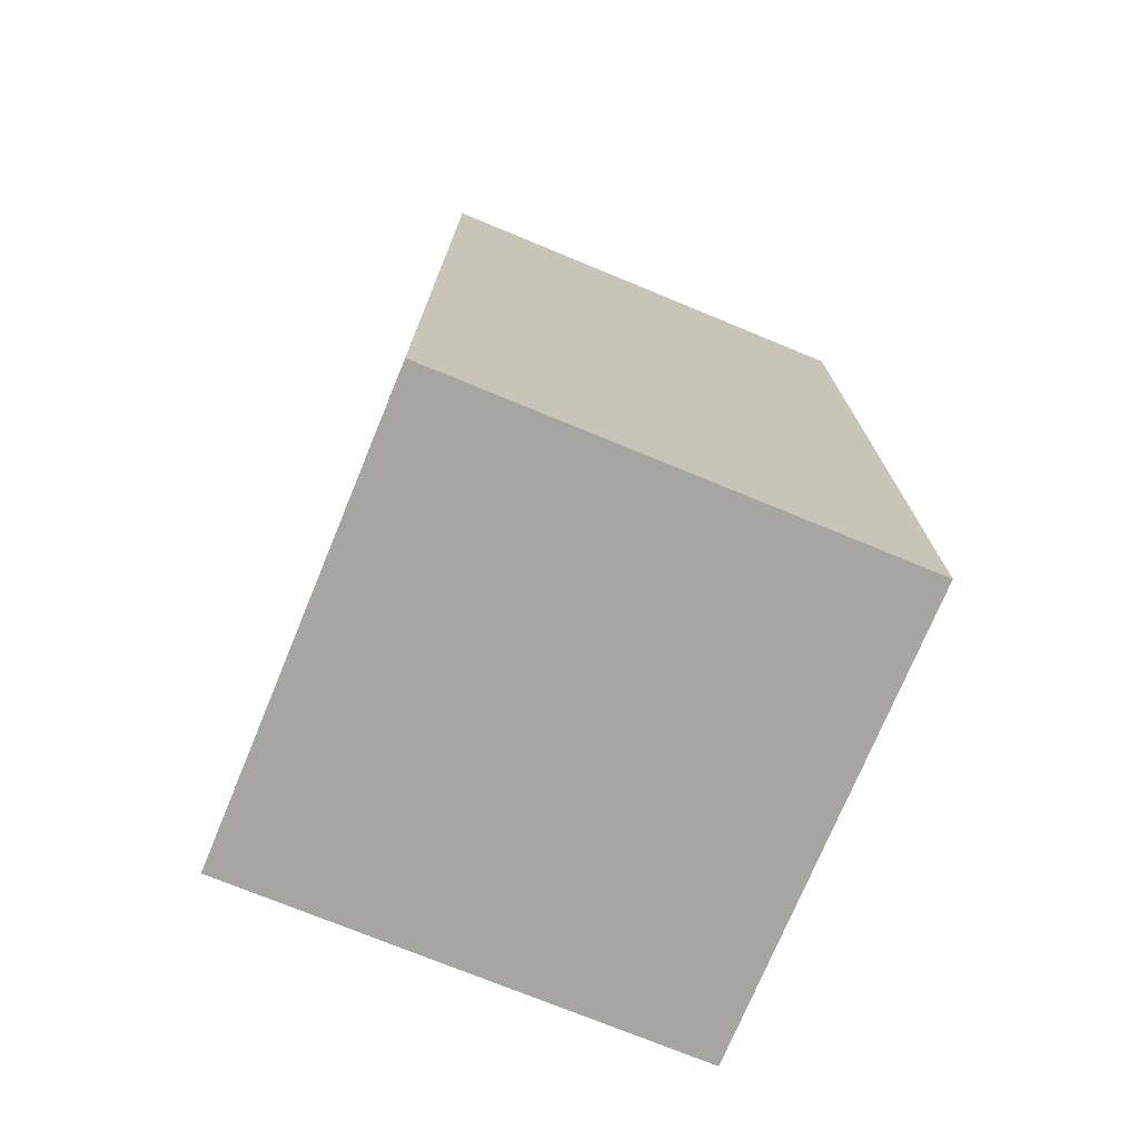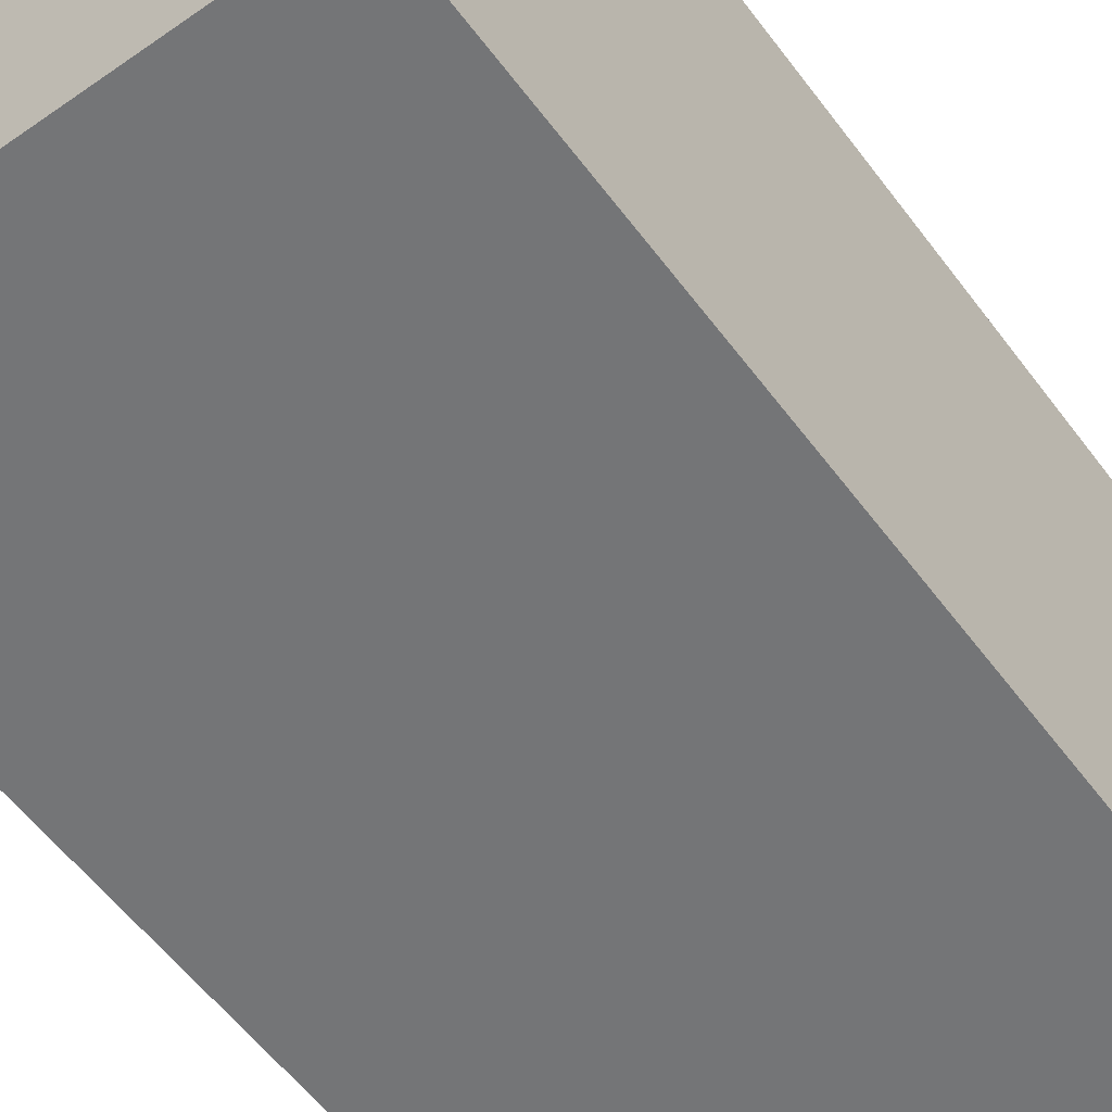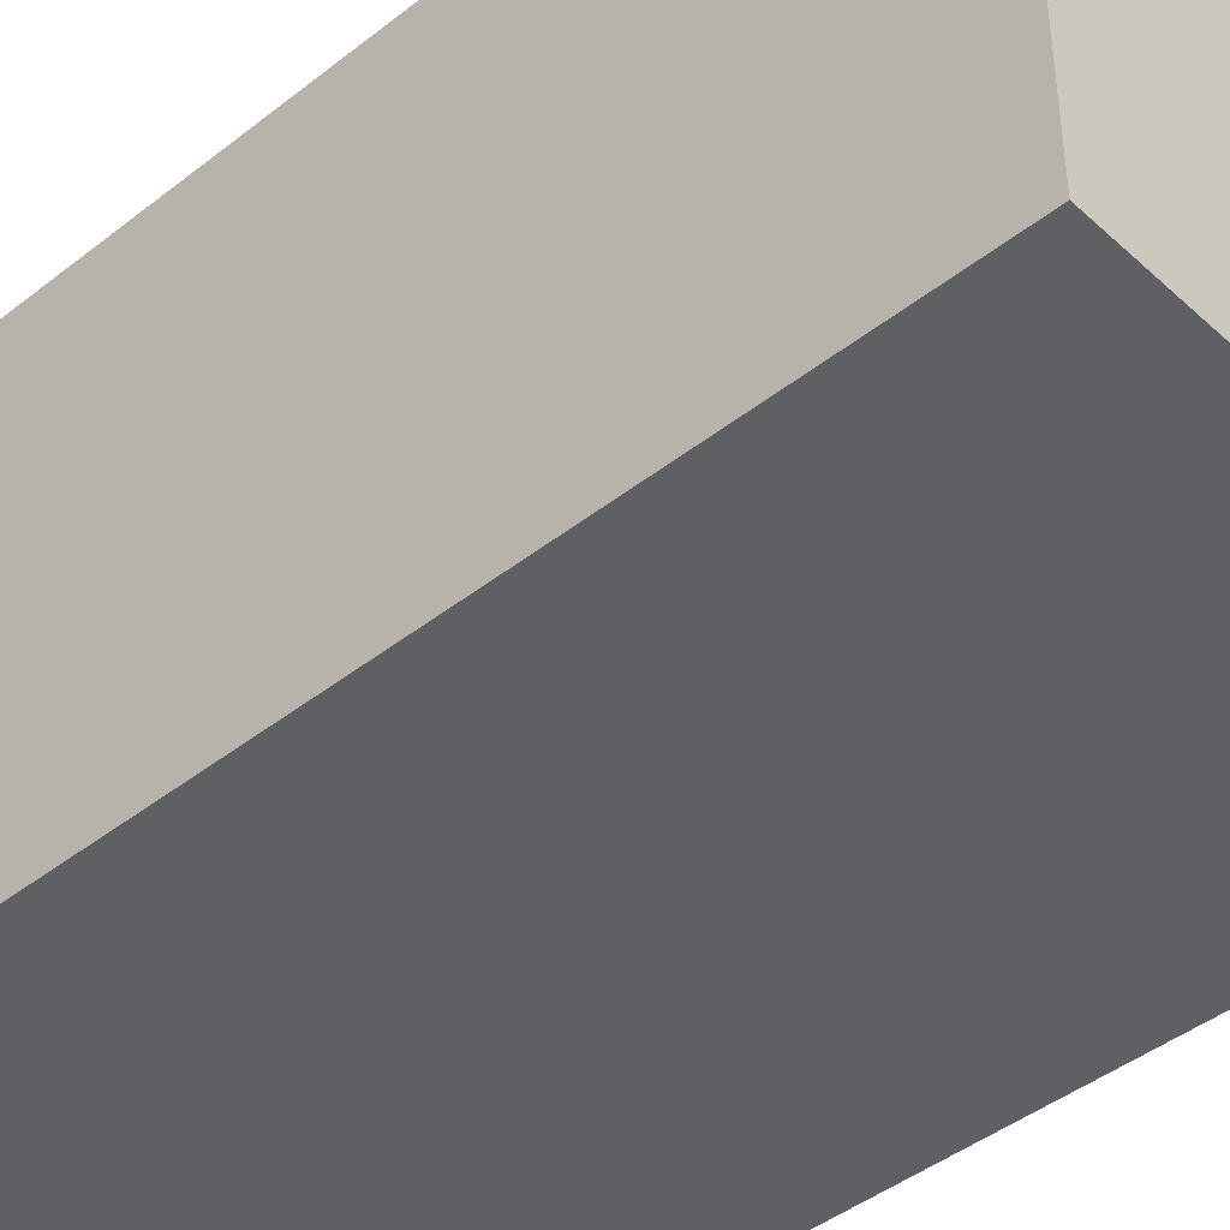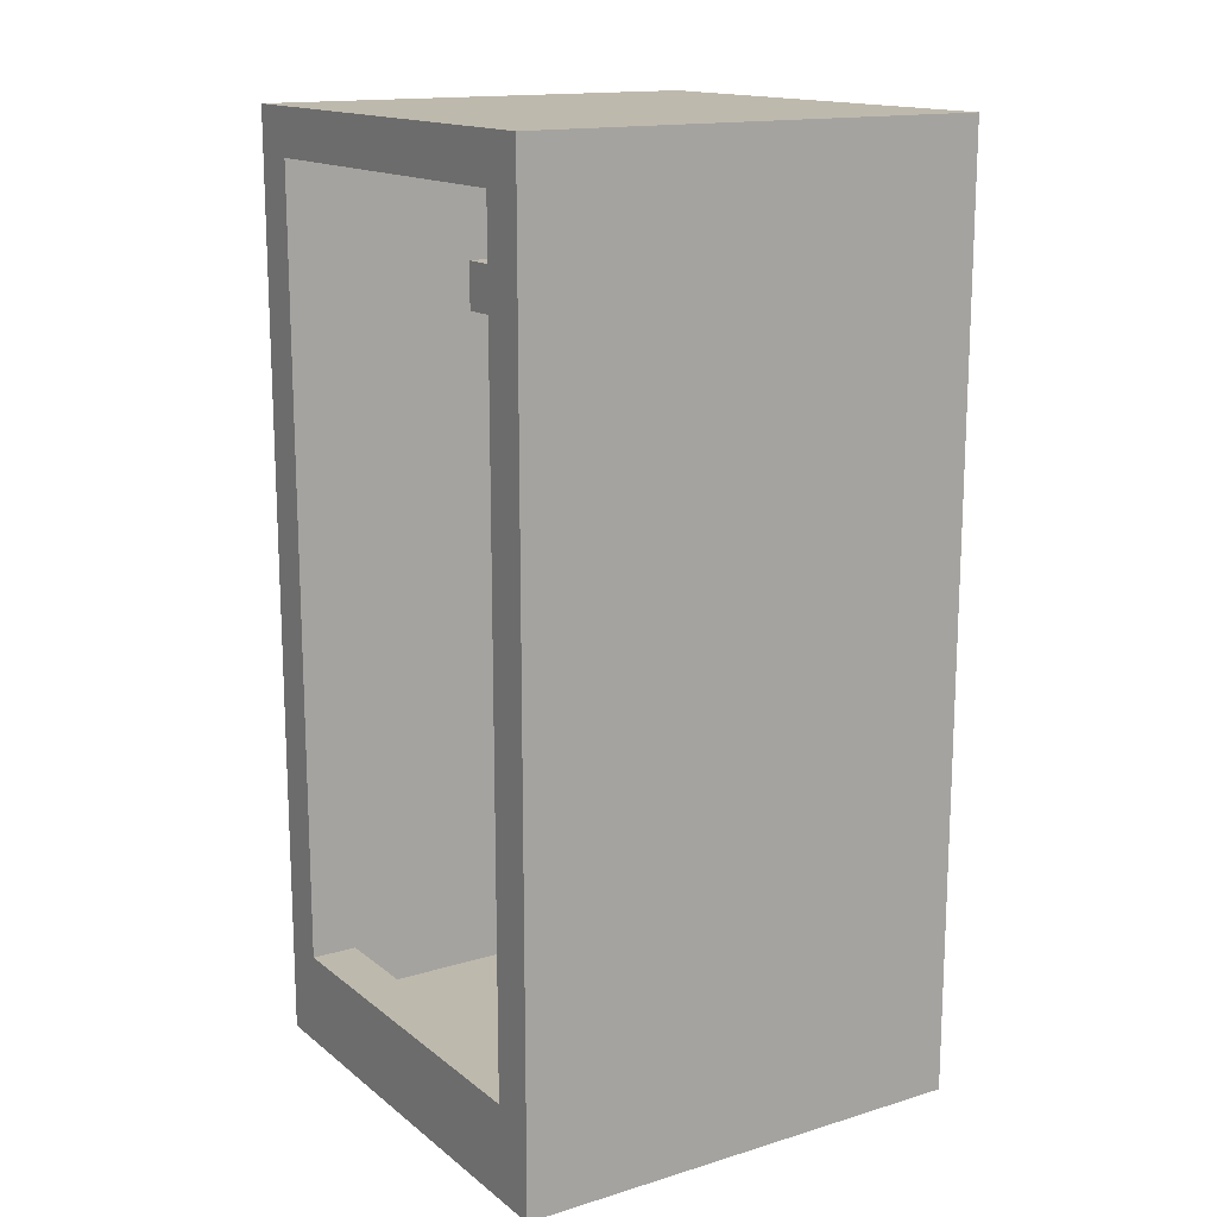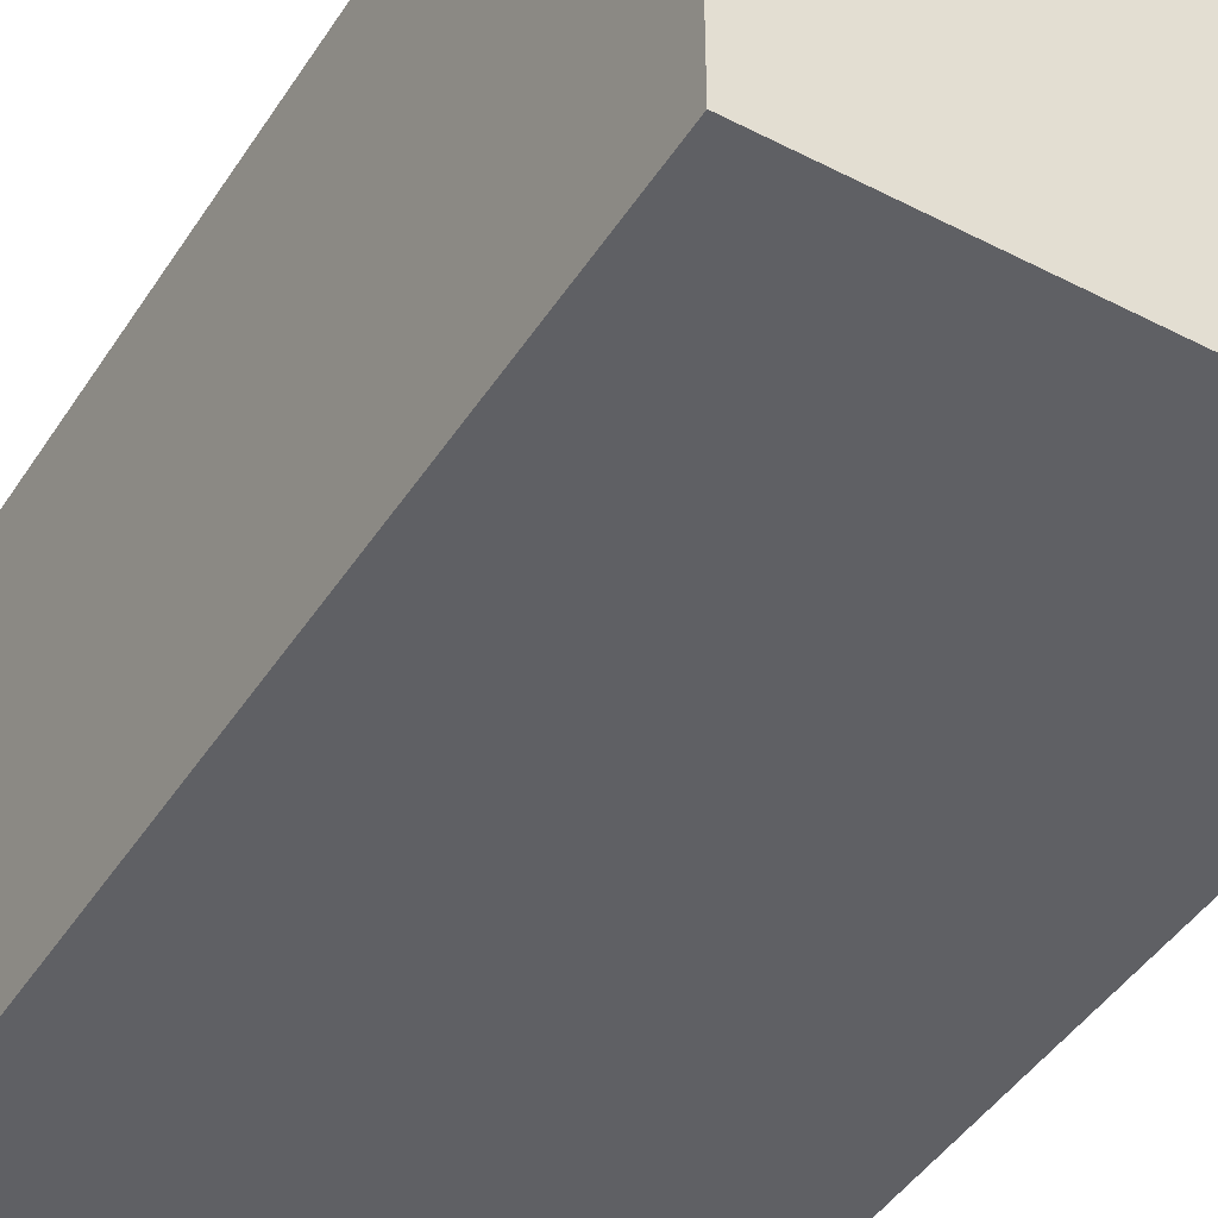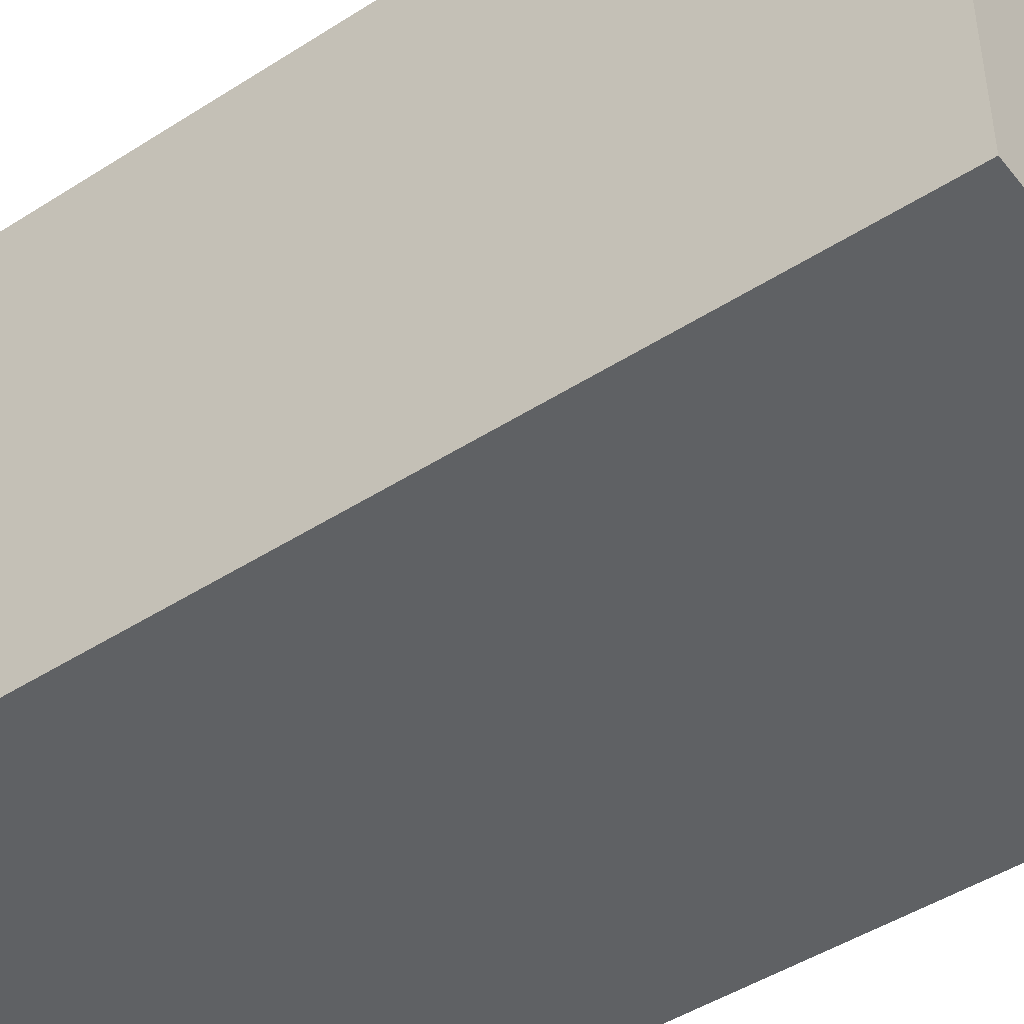
<metadata>
{"format":"obj","ext":"obj","renderer":"f3d","projection":"perspective","resolution":1024,"background":"white","views":[{"elev":-73.9,"azim":67.6,"up":"+Y"},{"elev":-56.5,"azim":36.2,"up":"+Z"},{"elev":-43.5,"azim":-47.1,"up":"+Z"},{"elev":15.3,"azim":57.4,"up":"+Y"},{"elev":-44.8,"azim":149.1,"up":"+Z"},{"elev":-46.4,"azim":126.2,"up":"+Z"}]}
</metadata>
<code>
g shower_simple
v -6 0 4
v -6 0 -6
v -6 20 4
v -6 20 -6
v -4 7 -2
v -4 7 -3
v -4 8 -2
v -4 8 -3
v -3 7 -3
v -3 7 -4
v -3 8 -2
v -3 8 -3
v -3 8 -4
v -3 9 -2
v -3 9 -3
v -3 16 1
v -3 16 -2
v -3 17 1
v -3 17 -2
v -2 17 -0
v -2 17 -1
v -2 19 -0
v -2 19 -1
v 0 7 -2
v 0 7 -4
v 0 8 -3
v 0 8 -4
v 0 9 -2
v 0 9 -3
v 3 1 3
v 3 1 -4
v 3 2 4
v 3 2 3
v 3 19 4
v 3 19 -4
v -5 1 3
v -5 1 -4
v -5 2 4
v -5 2 3
v -5 11 -1
v -5 11 -4
v -5 12 -1
v -5 12 -2
v -5 13 -2
v -5 13 -3
v -5 14 -3
v -5 14 -4
v -5 19 4
v -5 19 -4
v -4 12 -2
v -4 12 -3
v -4 13 -2
v -4 13 -3
v -4 13 -4
v -4 14 -3
v -4 14 -4
v -3 11 -1
v -3 11 -4
v -3 12 -1
v -3 12 -3
v -3 12 -4
v -3 13 -3
v -3 13 -4
v -2 7 -2
v -2 7 -4
v -2 8 -3
v -2 8 -4
v -2 9 -2
v -2 9 -3
v 0 17 -0
v 0 17 -1
v 0 19 -0
v 0 19 -1
v 1 7 -3
v 1 7 -4
v 1 8 -2
v 1 8 -3
v 1 8 -4
v 1 9 -2
v 1 9 -3
v 1 16 1
v 1 16 -2
v 1 17 1
v 1 17 -2
v 2 7 -2
v 2 7 -3
v 2 8 -2
v 2 8 -3
v 4 0 4
v 4 0 -6
v 4 20 4
v 4 20 -6
v -6 0 4
v -6 20 4
v -5 2 4
v -5 19 4
v 3 2 4
v 3 19 4
v 4 0 4
v 4 20 4
v -3 16 1
v -3 17 1
v 1 16 1
v 1 17 1
v -2 17 -0
v -2 19 -0
v 0 17 -0
v 0 19 -0
v -5 11 -1
v -5 12 -1
v -3 11 -1
v -3 12 -1
v -5 12 -2
v -5 13 -2
v -4 7 -2
v -4 8 -2
v -4 12 -2
v -4 13 -2
v -3 8 -2
v -3 9 -2
v -2 7 -2
v -2 9 -2
v 0 7 -2
v 0 9 -2
v 1 8 -2
v 1 9 -2
v 2 7 -2
v 2 8 -2
v -5 13 -3
v -5 14 -3
v -4 12 -3
v -4 13 -3
v -4 14 -3
v -3 12 -3
v -3 13 -3
v -5 1 -4
v -5 11 -4
v -5 14 -4
v -5 19 -4
v -4 13 -4
v -4 14 -4
v -3 7 -4
v -3 8 -4
v -3 11 -4
v -3 12 -4
v -3 13 -4
v -2 7 -4
v -2 8 -4
v 0 7 -4
v 0 8 -4
v 1 7 -4
v 1 8 -4
v 3 1 -4
v 3 19 -4
v -5 1 3
v -5 2 3
v 3 1 3
v 3 2 3
v -2 17 -1
v -2 19 -1
v 0 17 -1
v 0 19 -1
v -3 16 -2
v -3 17 -2
v 1 16 -2
v 1 17 -2
v -4 7 -3
v -4 8 -3
v -3 7 -3
v -3 8 -3
v -3 9 -3
v -2 8 -3
v -2 9 -3
v 0 8 -3
v 0 9 -3
v 1 7 -3
v 1 8 -3
v 1 9 -3
v 2 7 -3
v 2 8 -3
v -6 0 -6
v -6 20 -6
v 4 0 -6
v 4 20 -6
v -6 0 4
v 4 0 4
v -2 0 -0
v 0 0 -0
v -2 0 -2
v 0 0 -2
v -6 0 -6
v 4 0 -6
v -4 7 -2
v -2 7 -2
v 0 7 -2
v 2 7 -2
v -4 7 -3
v -3 7 -3
v 1 7 -3
v 2 7 -3
v -3 7 -4
v -2 7 -4
v 0 7 -4
v 1 7 -4
v -5 11 -1
v -3 11 -1
v -5 11 -4
v -3 11 -4
v -3 16 1
v 1 16 1
v -3 16 -2
v 1 16 -2
v -5 19 4
v 3 19 4
v -2 19 -0
v 0 19 -0
v -2 19 -1
v 0 19 -1
v -5 19 -4
v 3 19 -4
v -5 1 3
v 3 1 3
v -2 1 -0
v 0 1 -0
v -2 1 -2
v 0 1 -2
v -5 1 -4
v 3 1 -4
v -5 2 4
v 3 2 4
v -5 2 3
v 3 2 3
v -4 8 -2
v -3 8 -2
v 1 8 -2
v 2 8 -2
v -4 8 -3
v -3 8 -3
v -2 8 -3
v 0 8 -3
v 1 8 -3
v 2 8 -3
v -3 8 -4
v -2 8 -4
v 0 8 -4
v 1 8 -4
v -3 9 -2
v -2 9 -2
v 0 9 -2
v 1 9 -2
v -3 9 -3
v -2 9 -3
v 0 9 -3
v 1 9 -3
v -5 12 -1
v -3 12 -1
v -5 12 -2
v -4 12 -2
v -4 12 -3
v -3 12 -3
v -5 13 -2
v -4 13 -2
v -5 13 -3
v -4 13 -3
v -3 13 -3
v -4 13 -4
v -3 13 -4
v -5 14 -3
v -4 14 -3
v -5 14 -4
v -4 14 -4
v -3 17 1
v 1 17 1
v -2 17 -0
v 0 17 -0
v -2 17 -1
v 0 17 -1
v -3 17 -2
v 1 17 -2
v -6 20 4
v 4 20 4
v -6 20 -6
v 4 20 -6
f 3 2 1
f 4 2 3
f 7 6 5
f 8 6 7
f 12 10 9
f 13 10 12
f 14 12 11
f 15 12 14
f 18 17 16
f 19 17 18
f 22 21 20
f 23 21 22
f 26 25 24
f 27 25 26
f 28 26 24
f 29 26 28
f 33 31 30
f 34 33 32
f 35 31 33
f 35 33 34
f 36 37 39
f 39 37 40
f 38 39 40
f 40 37 41
f 38 40 42
f 42 43 44
f 44 45 46
f 38 42 48
f 46 47 48
f 44 46 48
f 42 44 48
f 48 47 49
f 50 51 52
f 52 51 53
f 53 54 55
f 55 54 56
f 57 58 59
f 59 58 60
f 60 58 61
f 60 61 62
f 62 61 63
f 64 65 66
f 66 65 67
f 64 66 68
f 68 66 69
f 70 71 72
f 72 71 73
f 74 75 77
f 77 75 78
f 76 77 79
f 79 77 80
f 81 82 83
f 83 82 84
f 85 86 87
f 87 86 88
f 89 90 91
f 91 90 92
f 95 94 93
f 96 94 95
f 97 95 93
f 98 94 96
f 99 97 93
f 99 98 97
f 100 94 98
f 100 98 99
f 103 102 101
f 104 102 103
f 107 106 105
f 108 106 107
f 111 110 109
f 112 110 111
f 117 114 113
f 118 114 117
f 119 116 115
f 121 119 115
f 121 120 119
f 122 120 121
f 125 124 123
f 126 124 125
f 127 125 123
f 128 125 127
f 132 130 129
f 133 130 132
f 134 132 131
f 135 132 134
f 141 139 138
f 142 137 136
f 143 137 142
f 144 137 143
f 146 141 140
f 147 142 136
f 148 145 144
f 148 146 145
f 148 144 143
f 149 147 136
f 149 148 147
f 150 146 148
f 150 148 149
f 151 149 136
f 152 146 150
f 153 151 136
f 153 152 151
f 154 146 152
f 154 152 153
f 154 139 141
f 154 141 146
f 155 156 157
f 157 156 158
f 159 160 161
f 161 160 162
f 163 164 165
f 165 164 166
f 167 168 169
f 169 168 170
f 170 171 172
f 172 171 173
f 174 175 177
f 177 175 178
f 176 177 179
f 179 177 180
f 181 182 183
f 183 182 184
f 187 186 185
f 188 186 187
f 189 187 185
f 189 188 187
f 190 186 188
f 190 188 189
f 191 189 185
f 191 190 189
f 192 186 190
f 192 190 191
f 197 194 193
f 198 194 197
f 199 196 195
f 200 196 199
f 201 194 198
f 202 194 201
f 203 199 195
f 204 199 203
f 207 206 205
f 208 206 207
f 211 210 209
f 212 210 211
f 215 214 213
f 216 214 215
f 217 215 213
f 218 214 216
f 219 217 213
f 219 218 217
f 220 214 218
f 220 218 219
f 221 222 223
f 223 222 224
f 221 223 225
f 223 224 225
f 224 222 226
f 225 224 226
f 221 225 227
f 225 226 227
f 226 222 228
f 227 226 228
f 229 230 231
f 231 230 232
f 233 234 237
f 237 234 238
f 235 236 241
f 241 236 242
f 238 239 243
f 243 239 244
f 240 241 245
f 245 241 246
f 247 248 251
f 251 248 252
f 249 250 253
f 253 250 254
f 255 256 257
f 257 256 258
f 258 256 259
f 259 256 260
f 261 262 263
f 263 262 264
f 264 265 266
f 266 265 267
f 268 269 270
f 270 269 271
f 272 273 274
f 274 273 275
f 272 274 276
f 275 273 277
f 272 276 278
f 276 277 278
f 277 273 279
f 278 277 279
f 280 281 282
f 282 281 283

</code>
